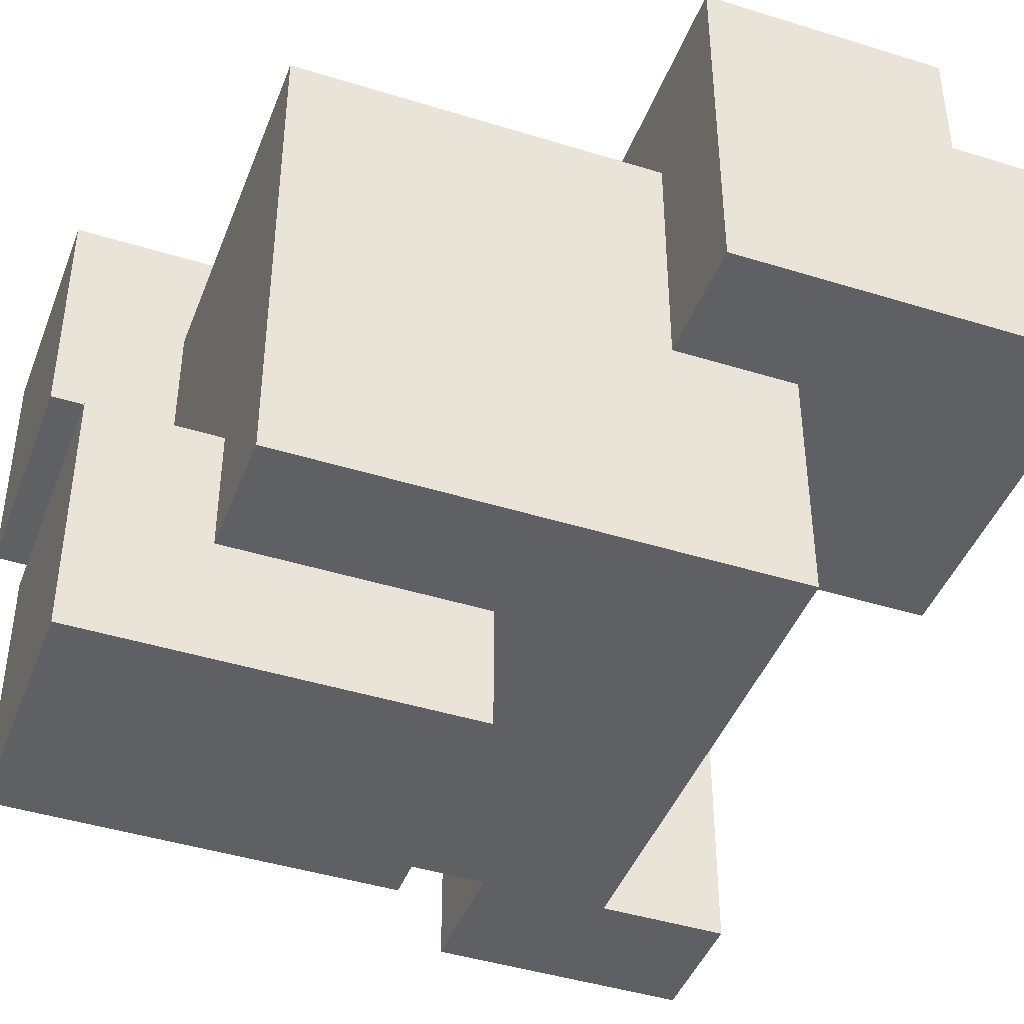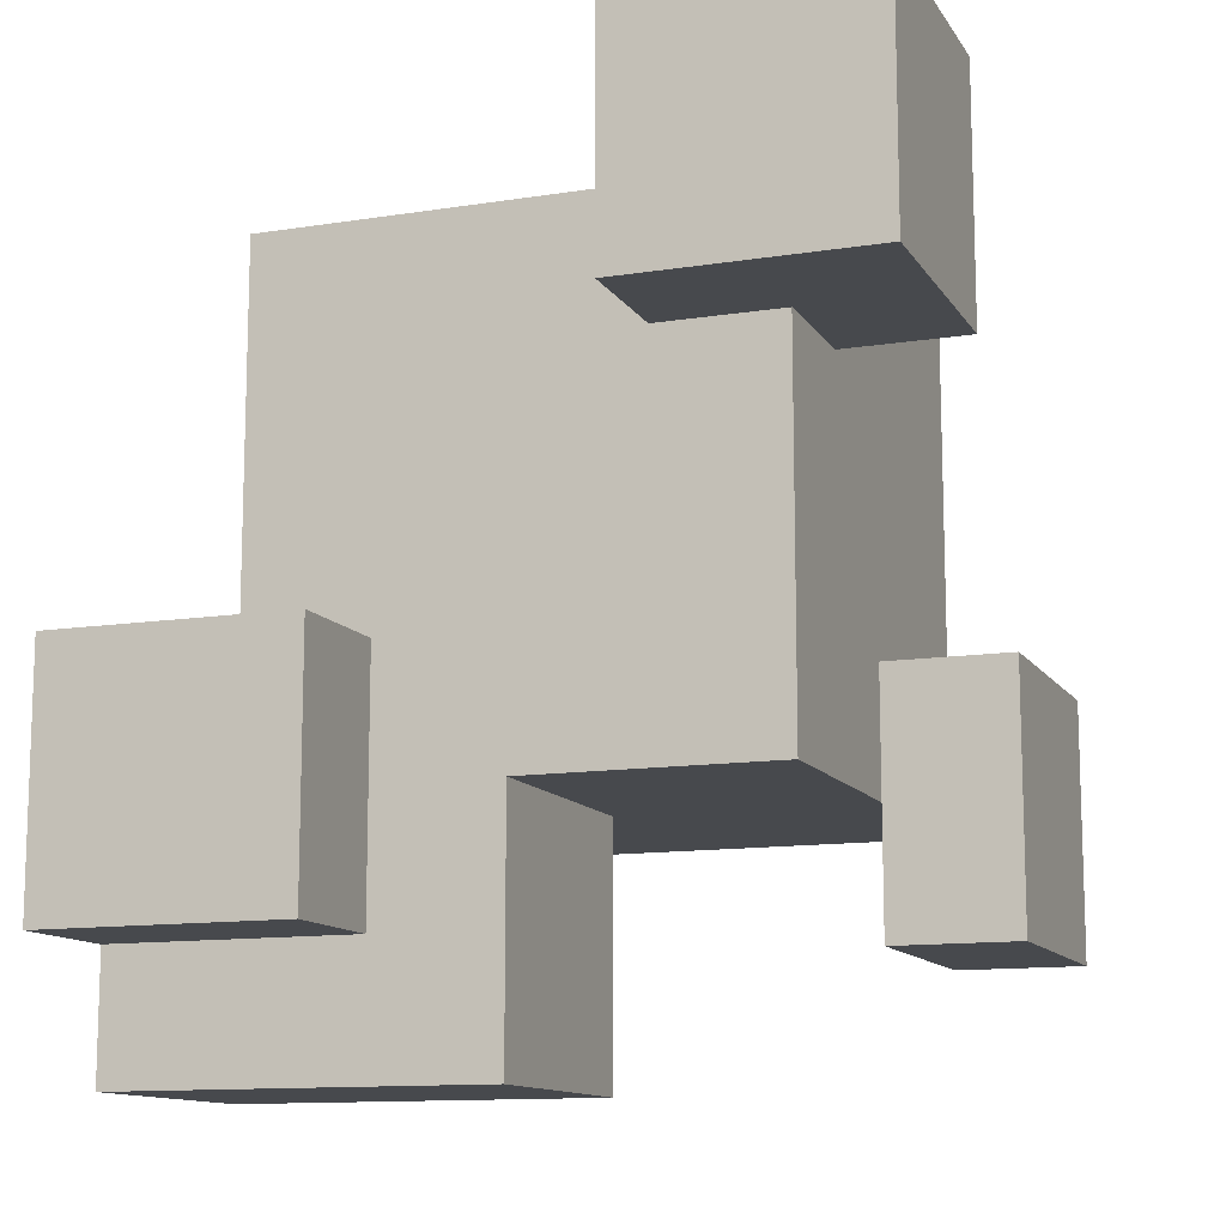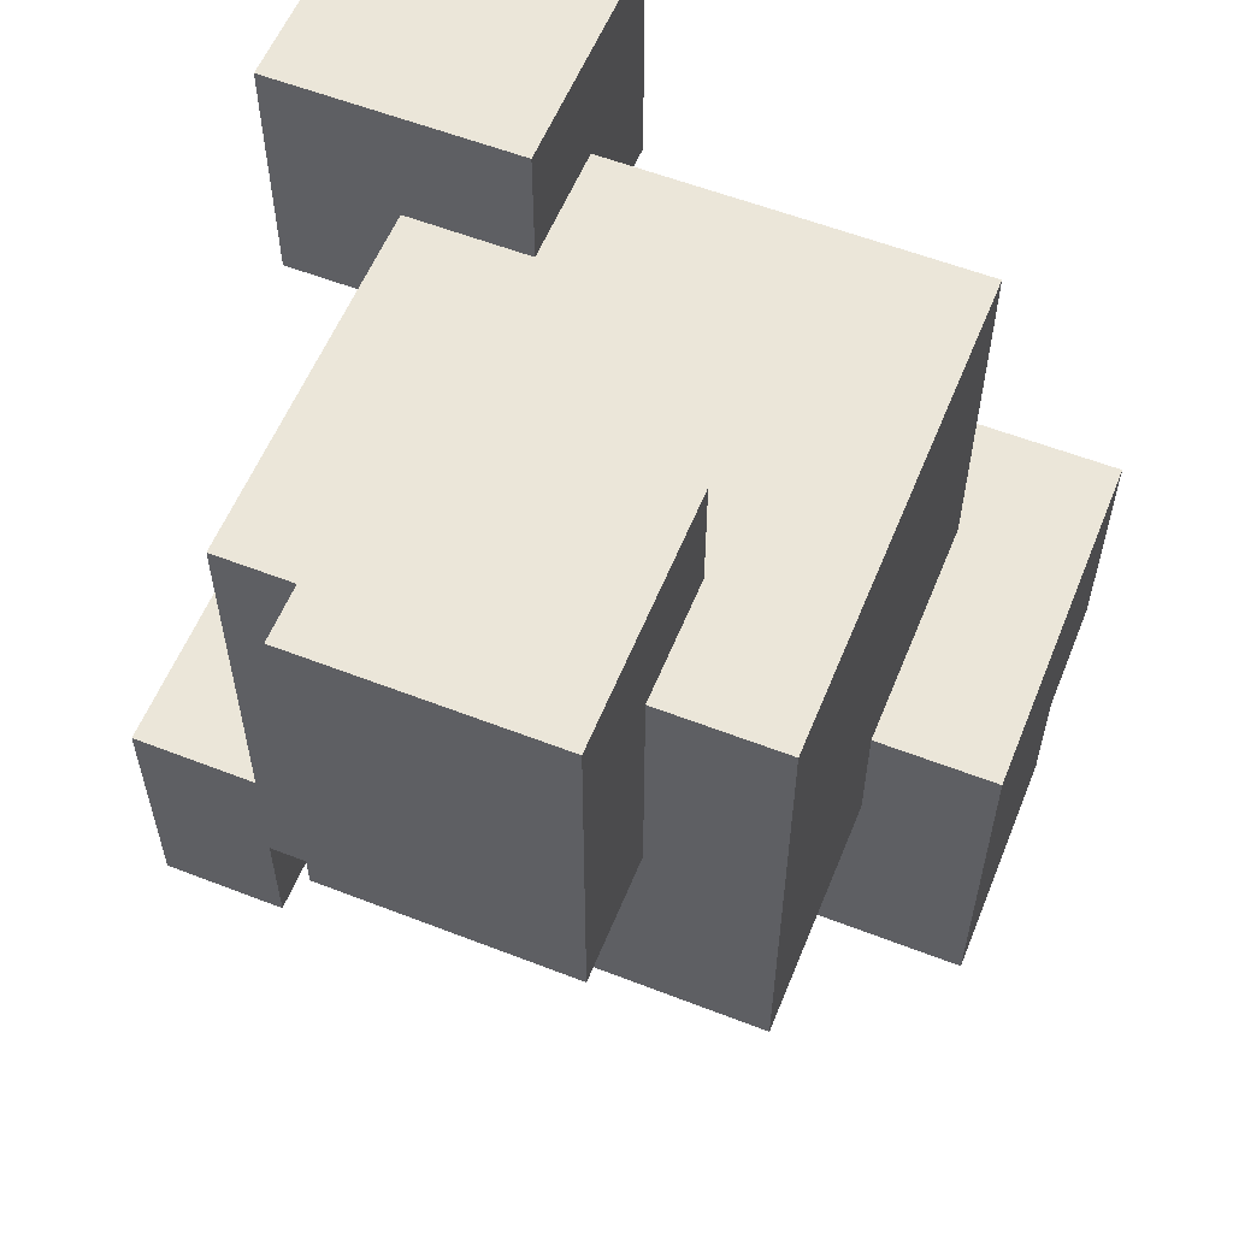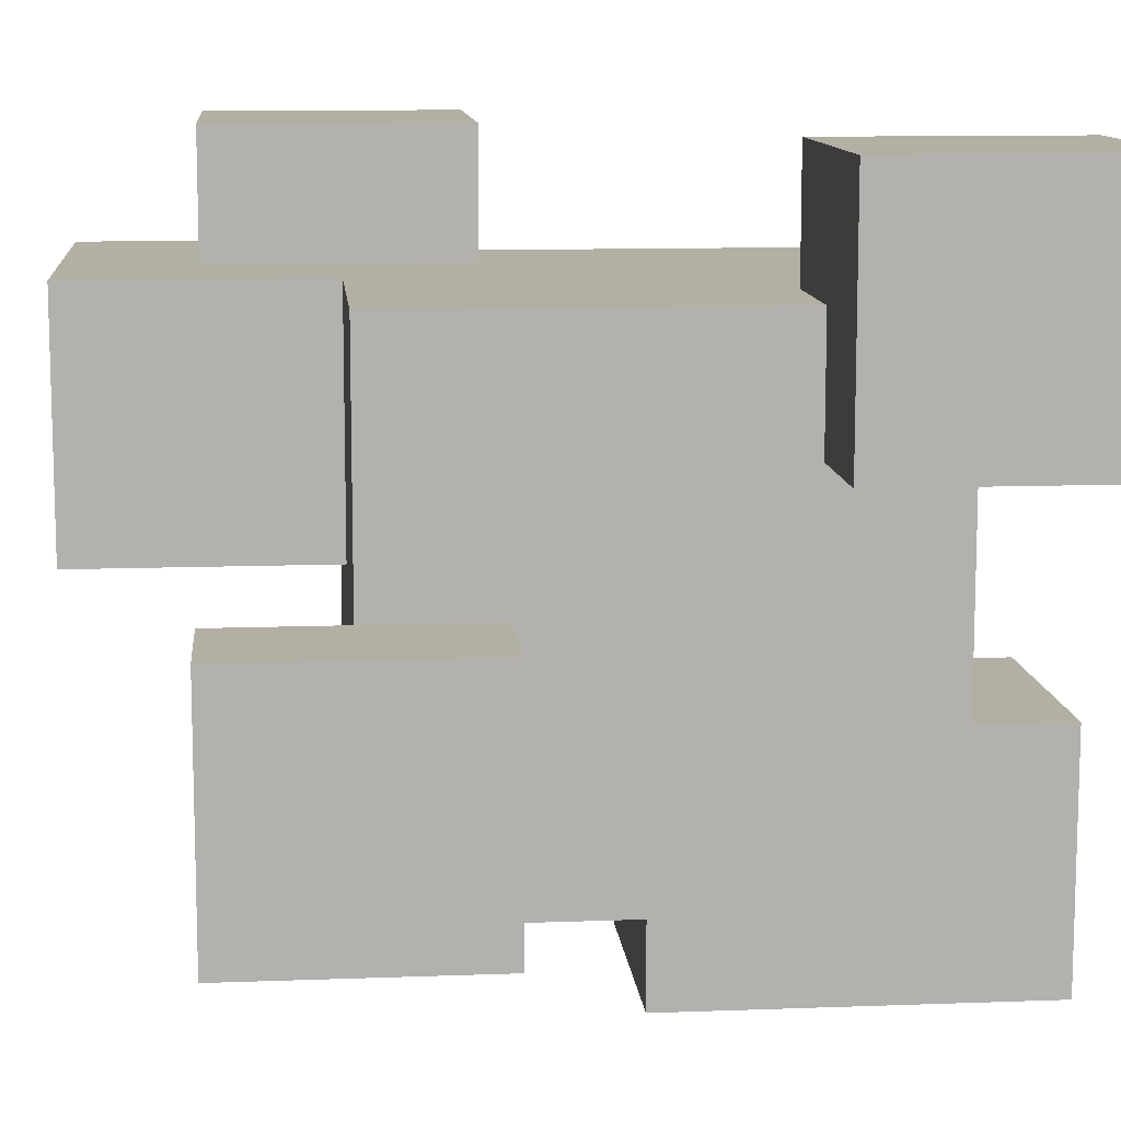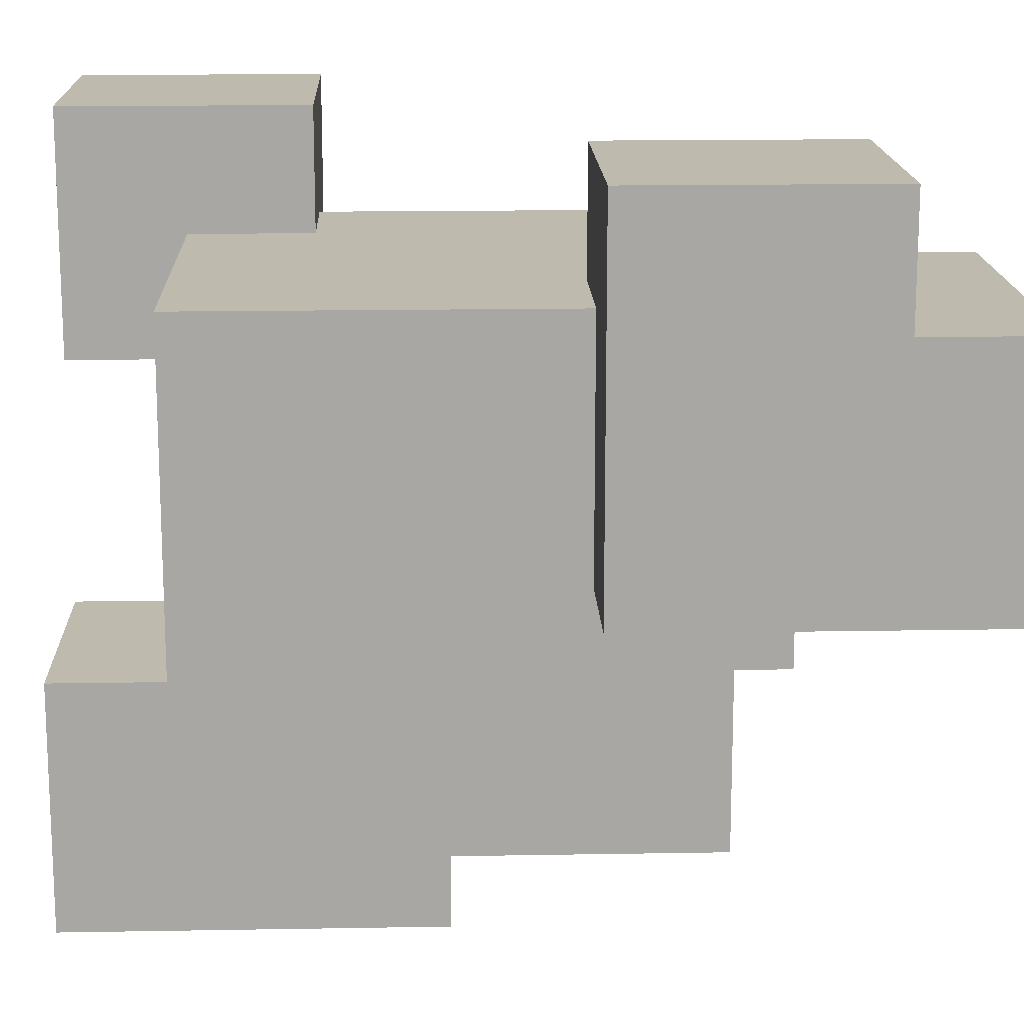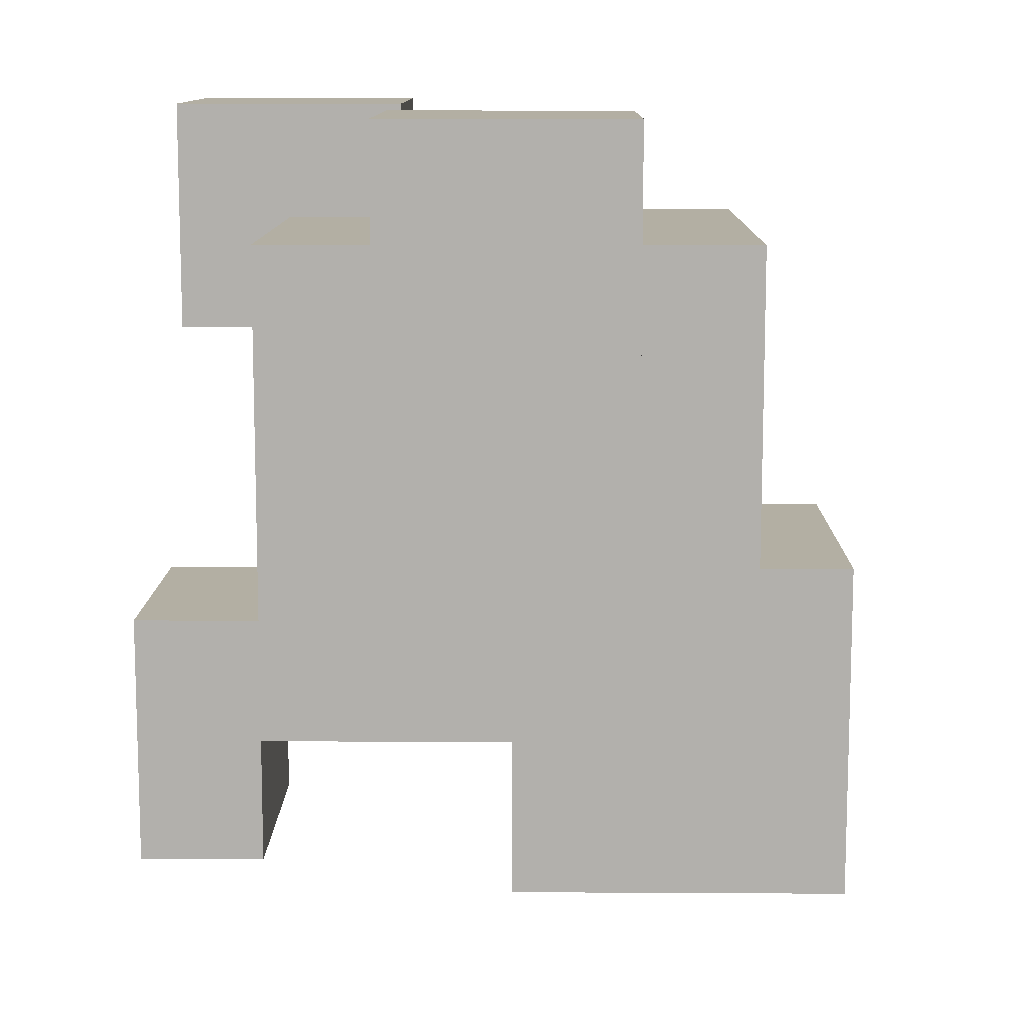
<metadata>
{"format":"obj","ext":"obj","renderer":"f3d","projection":"perspective","resolution":1024,"background":"white","views":[{"elev":-43.5,"azim":69.8,"up":"+Y"},{"elev":-12.1,"azim":-159.5,"up":"+Z"},{"elev":57.6,"azim":22.0,"up":"+Z"},{"elev":11.1,"azim":-95.3,"up":"+Y"},{"elev":15.8,"azim":87.9,"up":"+Y"},{"elev":11.1,"azim":0.8,"up":"+Z"}]}
</metadata>
<code>
o Level-1_v1_Cube.210
v 6 -1e-06 -6
v 9 -0 -3
v 6 -0 -3
v 6 -6 -6
v 6 -6 6
v -6 -6 6
v -6 6 -6
v 6 6 6
v 2e-06 6 -6
v 2e-06 -1e-06 -6
v 4e-06 6 -12
v 3e-06 -2e-06 -12
v -9 3 3
v -6 3 3
v -6 6 3
v -9 9 3
v -3 6 3
v -3 9 3
v -3 9 9
v -9 9 9
v -6 3 6
v -9 3 9
v -3 3 6
v -3 3 9
v -6 6 6
v -3 6 6
v 3 -6 6
v 3 -9 3e-06
v 3 -6 3e-06
v -3 -9 2e-06
v -3 -6 1e-06
v -3 -9 9
v -3 -6 6
v 3 -9 9
v 3 -3 6
v 3 -3 9
v -3 -3 6
v -3 -3 9
v 6 6 -3
v 9 6 -9
v 9 6 -12
v 9 -0 -12
v -9 -6 -9
v -6 -6 -9
v -6 -6 -6
v -6 -6 -3
v -9 -6 -3
v -6 -2e-06 -6
v -6 -2e-06 -3
v -9 -2e-06 -3
v -9 -3e-06 -9
v -6 -3e-06 -9
v 3 6 -9
v 3 9 -9
v 3 6 -6
v 3 6 -3
v 3 9 -3
v 9 9 -3
v 9 9 -9
v 3 9 -6
v 9 9 -6
v 6 9 -9
v 6 9 -3
v 6 9 -6
v 6 6 -9
v 6 6 -12
v 3 6 -12
v 3e-06 6 -9
v 2e-06 3 -6
v 3e-06 3 -12
v 9 3 -12
v 2e-06 -2e-06 -9
v 3e-06 3 -9
v 3 -2e-06 -12
v 6 -1e-06 -12
v 6 3 -12
v 3 3 -12
v 3 -1e-06 -6
v 9 -0 -6
v 9 -0 -9
v 6 -1e-06 -9
v 3 -1e-06 -9
v 9 3 -3
v 9 6 -3
v 6 3 -3
v 9 3 -9
v 9 3 -6
v 9 6 -6
v -3 6 -6
v -6 6 -3
v -6 6 -1e-06
v -3 6 -3
v 6 6 3
v 6 6 -1e-06
v -3 6 -1e-06
v 3 6 6
v -1e-06 6 6
v -0 6 3
v 0 6 -1e-06
v 1e-06 6 -3
v 3 6 3
v 3 6 -1e-06
v -3 9 6
v -9 6 3
v -9 3 6
v -9 6 9
v -9 9 6
v -9 6 6
v -3 6 9
v -6 3 9
v -6 9 9
v -6 6 9
v -6 9 3
v -6 9 6
v -6 -6 3
v -6 -6 -0
v -6 -3 6
v -6 0 6
v -6 -1e-06 3
v -6 -1e-06 -1e-06
v -6 -3 -3
v -6 -3 -0
v -6 -3 3
v -6 3 -6
v -6 3 -3
v -6 3 -1e-06
v -3 -6 -6
v 1e-06 -6 -6
v 3 -6 -6
v -3 -2e-06 -6
v -3 3 -6
v 6 -3 -6
v -6 -3 -6
v -6 -3 -9
v -9 -3 -9
v 3 -3 -6
v 1e-06 -3 -6
v -3 -3 -6
v -9 -6 -6
v -9 -3 -3
v -9 -3e-06 -6
v -9 -3 -6
v 1e-06 -9 2e-06
v 2e-06 -6 2e-06
v -1e-06 -9 9
v 1e-06 -3 6
v -1e-06 -3 9
v 6 -6 -3
v 6 -6 0
v 6 -6 3
v 3 -6 -3
v 1e-06 -6 -3
v -3 -6 -3
v 3 -6 3
v 3 -9 6
v 3 -9 3
v -0 -9 6
v 0 -9 3
v -3 -9 3
v -3 -9 6
v -3 -6 3
v 3 -6 9
v -3 -6 9
v -1e-06 -6 9
v 6 -3 6
v 6 2e-06 6
v 6 3 6
v 6 -3 3
v 6 -3 -0
v 6 -3 -3
v 6 1e-06 3
v 6 -0 -0
v 6 3 3
v 6 3 -1e-06
v 3 3 6
v 3 2e-06 6
v 0 1e-06 6
v -0 3 6
v -3 1e-06 6
f 82 78 10 72
f 125 90 7 124
f 73 72 10 69
f 77 74 12 70
f 21 110 22 105
f 113 18 17 15
f 114 111 19 103
f 108 104 13 105
f 112 111 20 106
f 103 26 17 18
f 158 159 30 143
f 143 30 31 144
f 154 156 28 29
f 164 145 34 162
f 146 147 36 35
f 161 31 30 159
f 45 46 47 139
f 86 80 42 71
f 142 141 51 135
f 135 51 52 134
f 141 48 52 51
f 161 33 6 115
f 134 52 48 133
f 121 49 50 140
f 55 56 57 60
f 64 62 54 60
f 62 65 53 54
f 39 63 57 56
f 173 93 8 167
f 165 35 27 5
f 136 132 4 129
f 58 61 64 63
f 63 64 60 57
f 66 65 40 41
f 95 91 15 17
f 61 59 62 64
f 59 40 65 62
f 53 55 60 54
f 68 9 55 53
f 67 53 65 66
f 11 68 53 67
f 67 77 70 11
f 68 73 69 9
f 70 12 72 73
f 11 70 73 68
f 71 42 75 76
f 76 75 74 77
f 66 76 77 67
f 41 71 76 66
f 81 1 78 82
f 80 81 75 42
f 75 81 82 74
f 79 1 81 80
f 74 82 72 12
f 2 3 1 79
f 87 79 80 86
f 87 83 2 79
f 39 84 58 63
f 3 2 83 85
f 88 87 86 40
f 84 83 87 88
f 40 86 71 41
f 58 84 88 61
f 61 88 40 59
f 85 83 84 39
f 98 17 26 97
f 89 7 90 92
f 9 89 92 100
f 100 92 95 99
f 92 90 91 95
f 99 95 17 98
f 56 100 99 102
f 102 99 98 101
f 101 98 97 96
f 55 9 100 56
f 94 102 101 93
f 93 101 96 8
f 39 56 102 94
f 109 26 103 19
f 106 108 105 22
f 20 107 108 106
f 107 16 104 108
f 110 112 106 22
f 109 19 111 112
f 24 109 112 110
f 104 15 14 13
f 107 20 111 114
f 16 107 114 113
f 113 114 103 18
f 24 23 26 109
f 23 24 110 21
f 14 21 105 13
f 16 113 15 104
f 126 91 90 125
f 119 118 21 14
f 14 15 91 126
f 123 119 120 122
f 117 118 119 123
f 122 120 49 121
f 115 123 122 116
f 116 122 121 46
f 6 117 123 115
f 120 126 125 49
f 49 125 124 48
f 119 14 126 120
f 89 131 124 7
f 131 130 48 124
f 137 136 129 128
f 138 137 128 127
f 69 10 130 131
f 133 138 127 45
f 9 69 131 89
f 43 135 134 44
f 44 134 133 45
f 130 10 137 138
f 10 78 136 137
f 48 130 138 133
f 78 1 132 136
f 140 50 141 142
f 47 140 142 139
f 139 142 135 43
f 50 49 48 141
f 46 121 140 47
f 44 45 139 43
f 37 38 147 146
f 163 32 145 164
f 28 143 144 29
f 156 158 143 28
f 151 29 144 152
f 152 144 31 153
f 150 5 27 154
f 153 31 116 46
f 128 152 153 127
f 129 151 152 128
f 4 148 151 129
f 127 153 46 45
f 148 149 29 151
f 149 150 154 29
f 162 34 155 27
f 27 155 156 154
f 31 161 115 116
f 33 161 159 160
f 157 160 159 158
f 155 157 158 156
f 145 32 160 157
f 34 145 157 155
f 33 160 32 163
f 38 163 164 147
f 147 164 162 36
f 37 33 163 38
f 36 162 27 35
f 174 94 93 173
f 170 169 149 148
f 132 170 148 4
f 85 39 94 174
f 149 169 168 150
f 150 168 165 5
f 1 3 170 132
f 175 167 8 96
f 169 172 171 168
f 168 171 166 165
f 170 3 172 169
f 176 35 165 166
f 172 174 173 171
f 171 173 167 166
f 3 85 174 172
f 176 166 167 175
f 177 176 175 178
f 178 175 96 97
f 177 146 35 176
f 179 177 178 23
f 37 146 177 179
f 23 178 97 26
f 6 33 37 117
f 117 37 179 118
f 118 179 23 21

</code>
